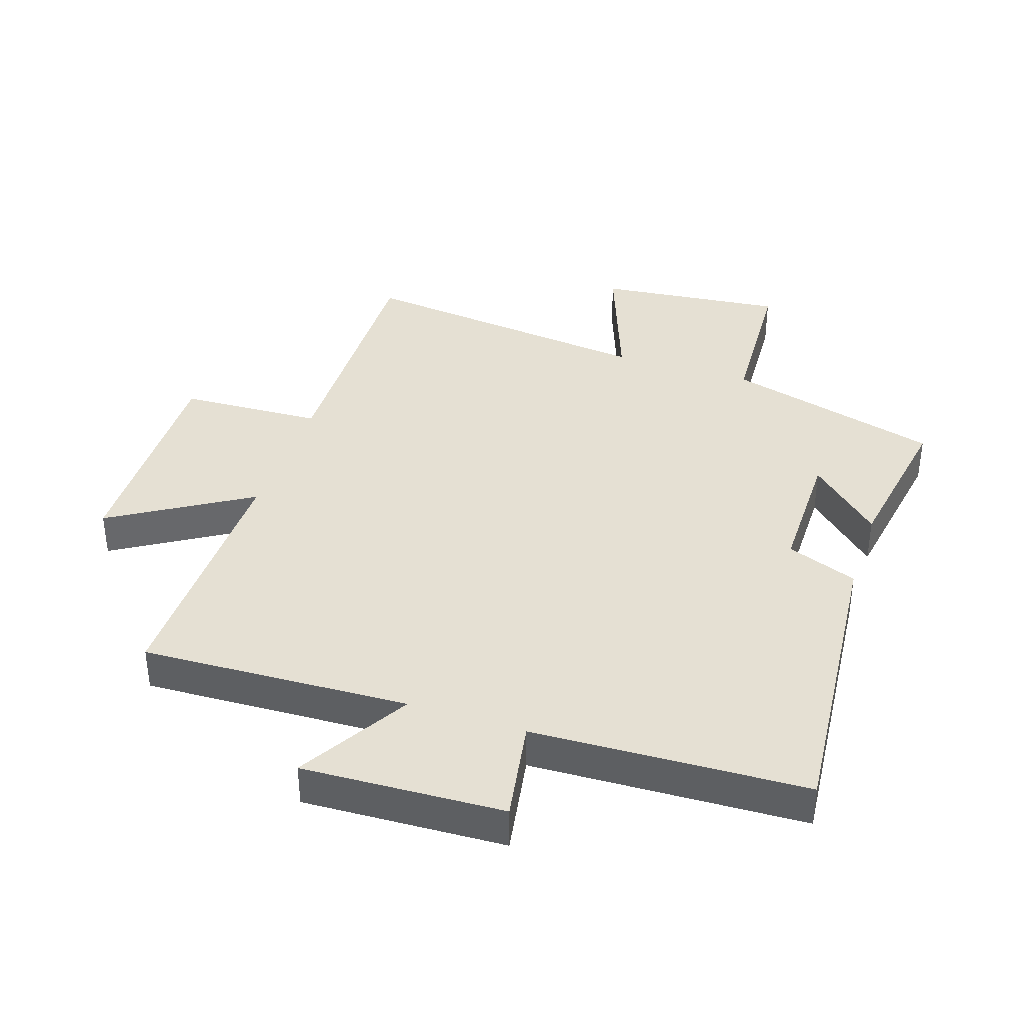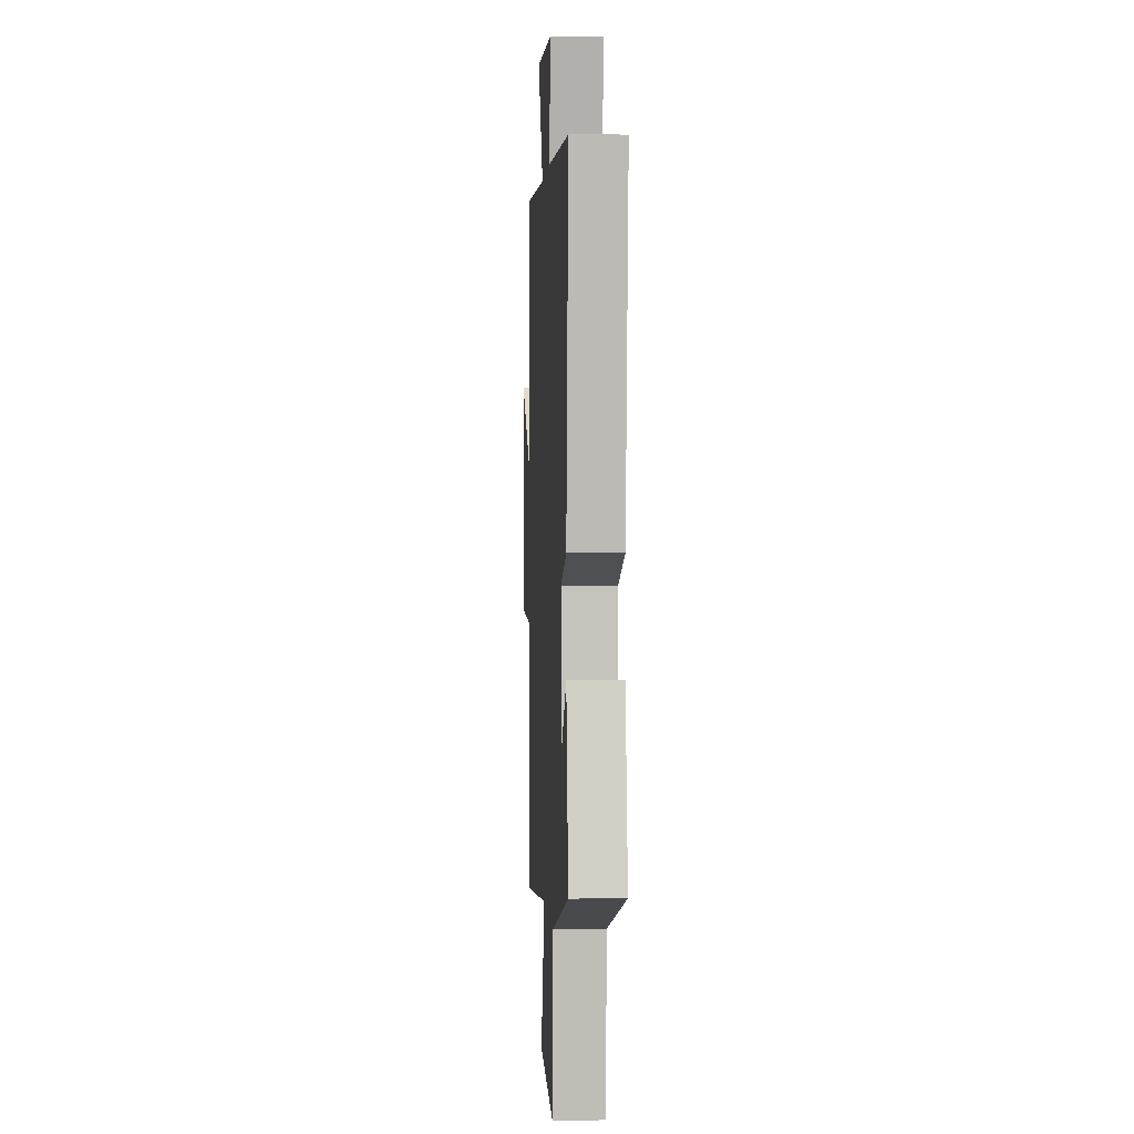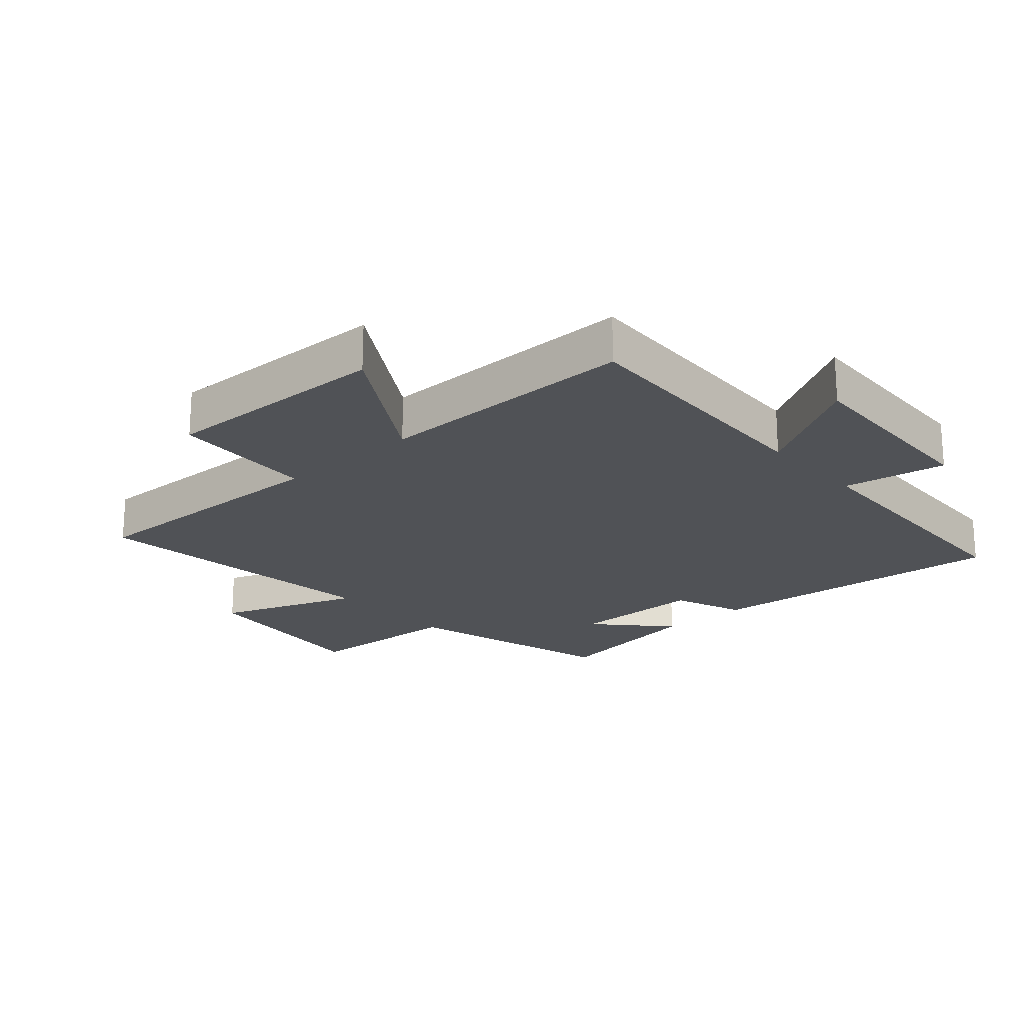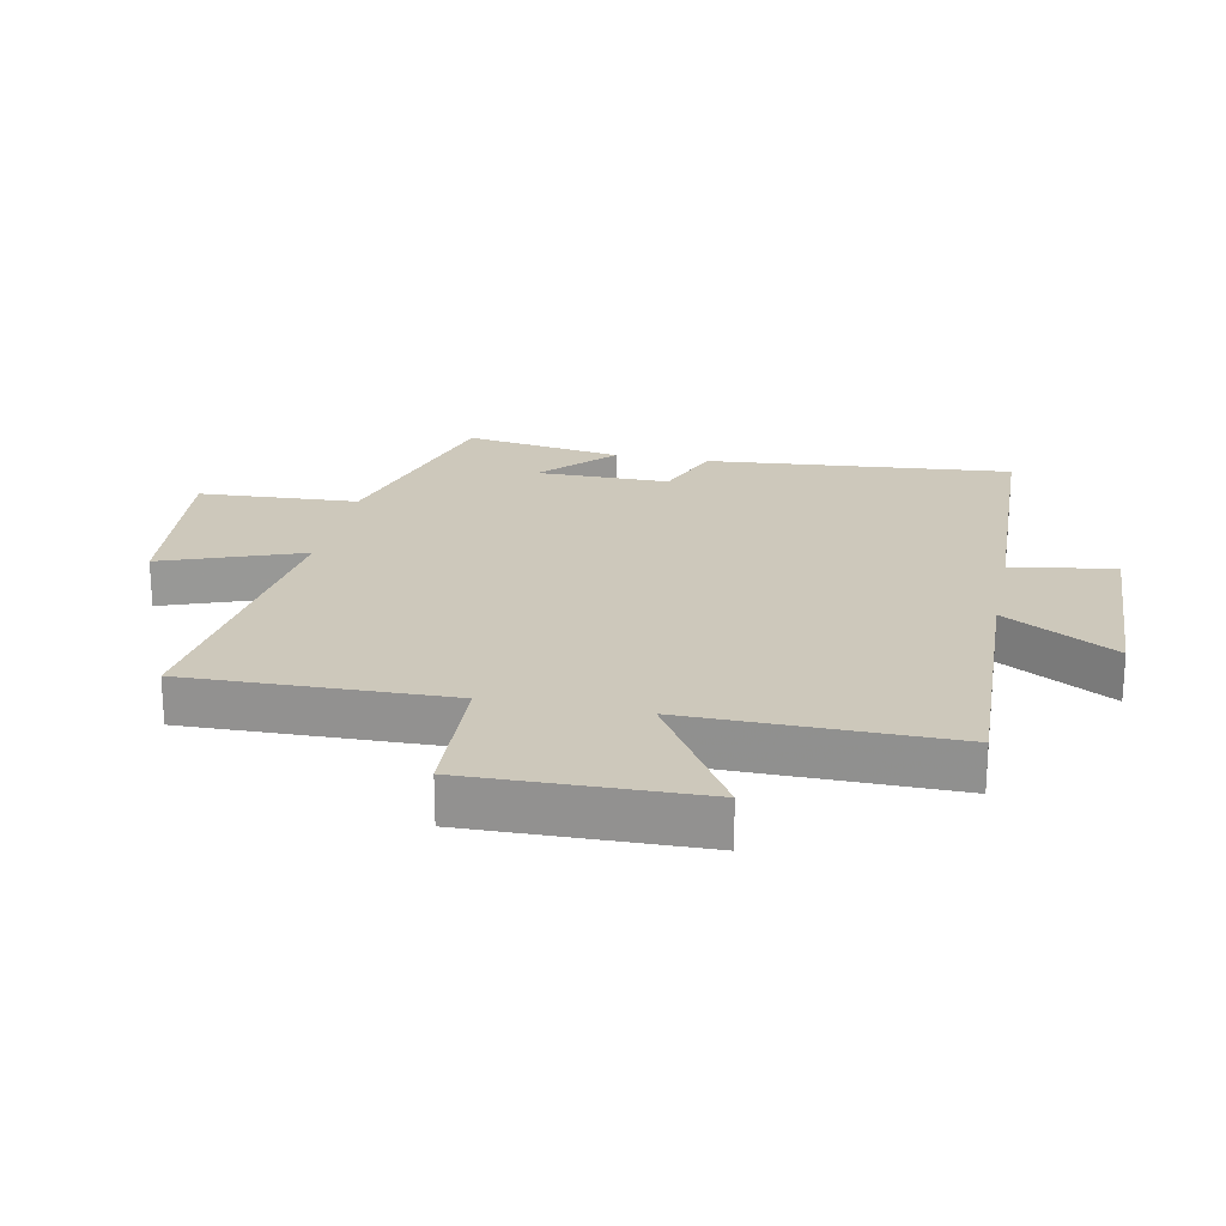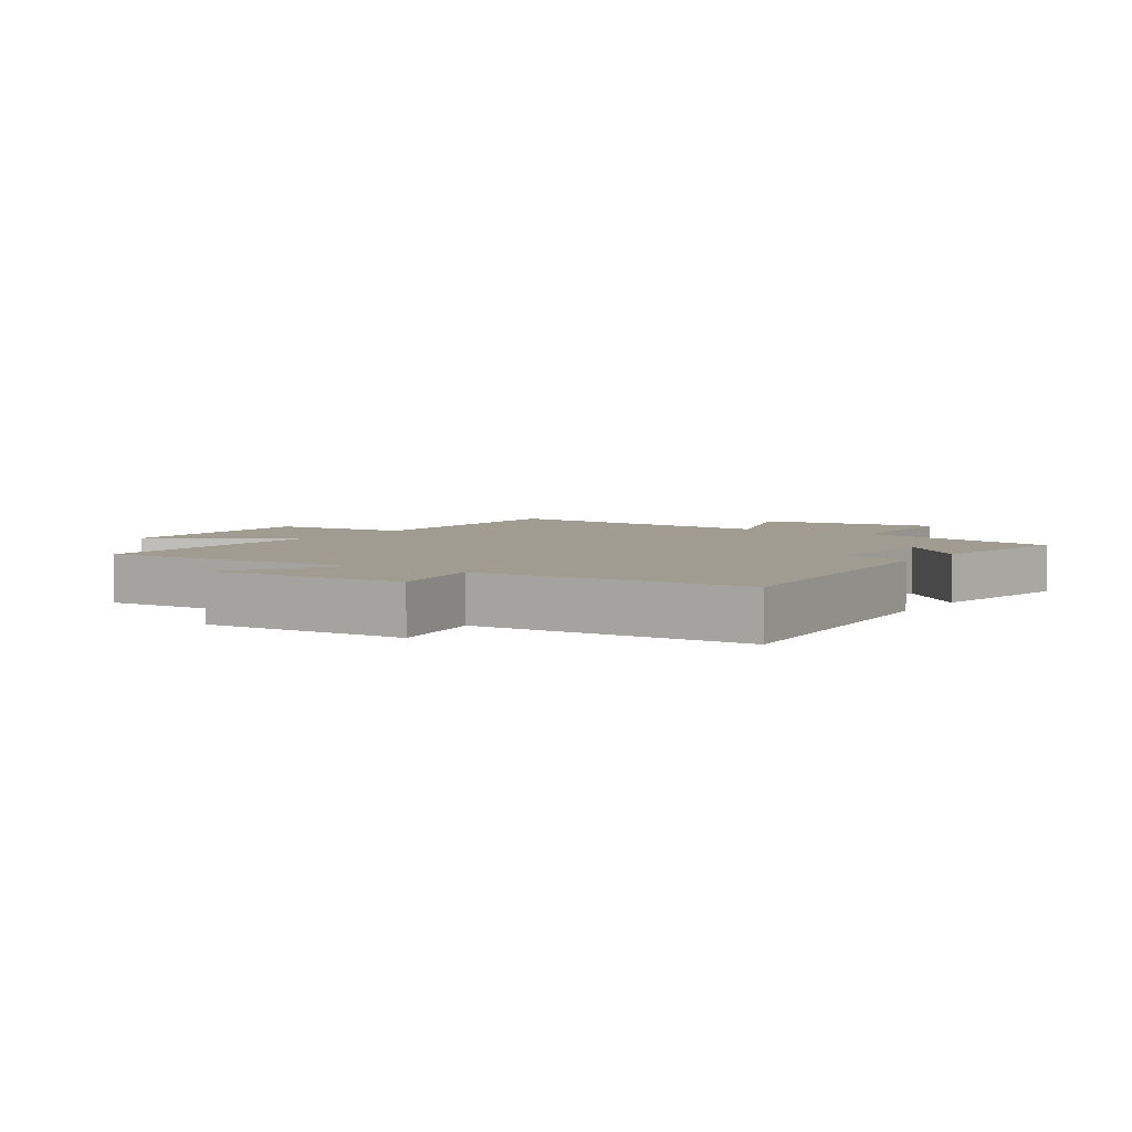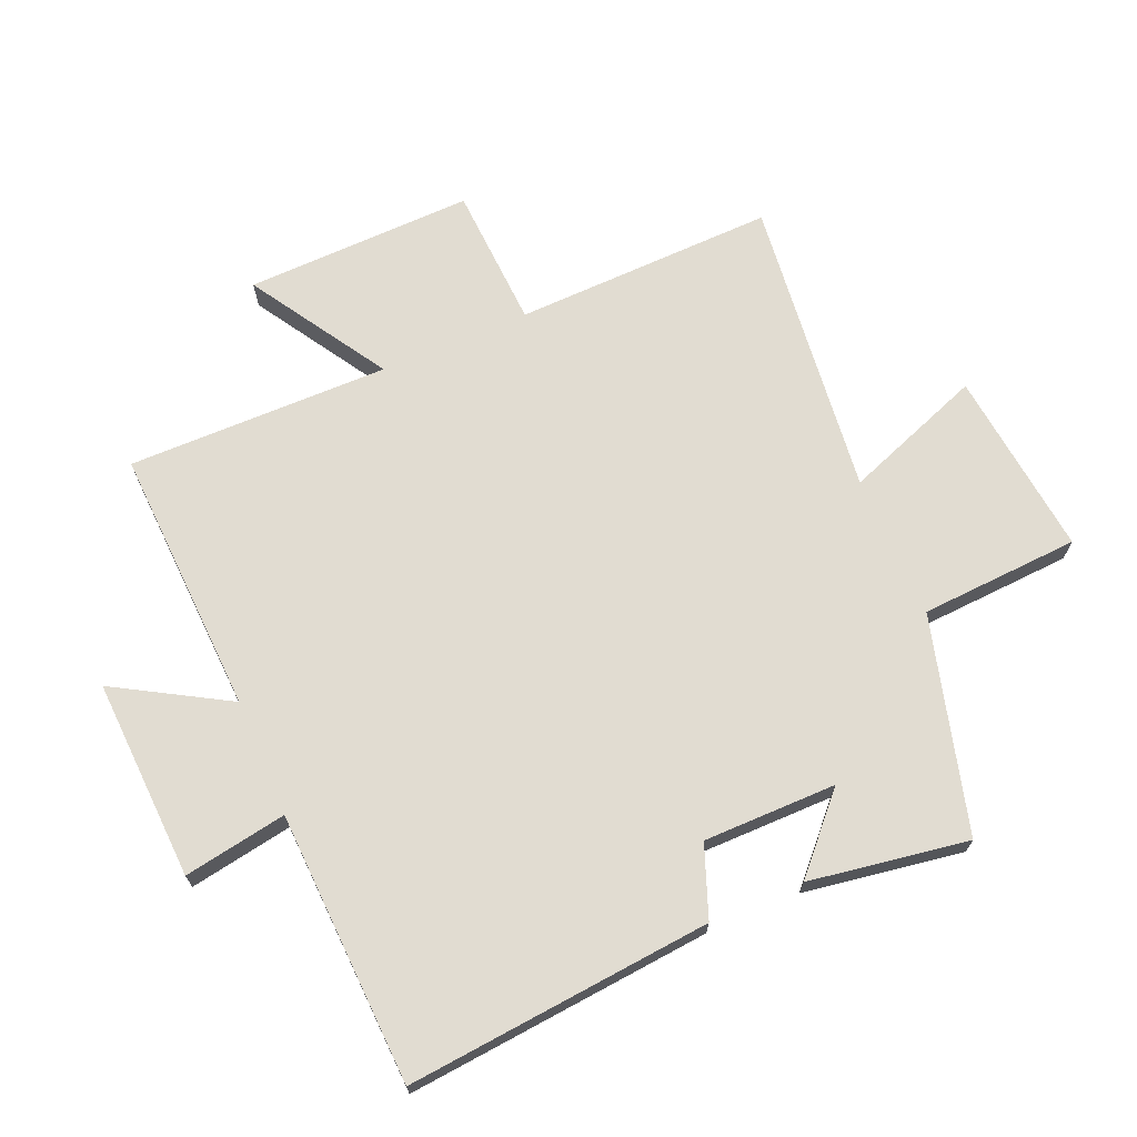
<metadata>
{"format":"obj","ext":"obj","renderer":"f3d","projection":"perspective","resolution":1024,"background":"white","views":[{"elev":37.9,"azim":18.4,"up":"+Y"},{"elev":1.8,"azim":86.7,"up":"+Z"},{"elev":-21.1,"azim":-48.4,"up":"+Y"},{"elev":21.9,"azim":-78.5,"up":"+Y"},{"elev":4.4,"azim":33.7,"up":"+Y"},{"elev":69.2,"azim":66.7,"up":"+Y"}]}
</metadata>
<code>
v 0.541 0.07 -0.406
v 0.198 0.07 -0.5
v 0.184 0.07 -0.754
v -0.114 0.07 -0.722
v -0.032 0.07 -0.5
v -0.51 0.07 -0.555
v -0.5 0.07 -0.139
v -0.727 0.07 -0.128
v -0.719 0.07 0.236
v -0.5 0.07 0.101
v -0.504 0.07 0.518
v -0.078 0.07 0.5
v -0.182 0.07 0.678
v 0.138 0.07 0.664
v 0.11 0.07 0.5
v 0.544 0.07 0.483
v 0.5 0.07 -0.003
v 0.387 0.07 -0.046
v 0.387 0.07 -0.258
v 0.5 0.07 -0.153
v 0.541 0 -0.406
v 0.198 0 -0.5
v 0.184 0 -0.754
v -0.114 0 -0.722
v -0.032 0 -0.5
v -0.51 0 -0.555
v -0.5 0 -0.139
v -0.727 0 -0.128
v -0.719 0 0.236
v -0.5 0 0.101
v -0.504 0 0.518
v -0.078 0 0.5
v -0.182 0 0.678
v 0.138 0 0.664
v 0.11 0 0.5
v 0.544 0 0.483
v 0.5 0 -0.003
v 0.387 0 -0.046
v 0.387 0 -0.258
v 0.5 0 -0.153
f 19 20 1 2
f 18 19 2
f 15 16 17 18
f 15 18 2
f 12 13 14 15
f 12 15 2 3
f 10 11 12 3
f 7 8 9 10
f 5 6 7
f 5 7 10
f 3 4 5
f 3 5 10
f 22 21 40 39
f 22 39 38
f 38 37 36 35
f 22 38 35
f 35 34 33 32
f 23 22 35 32
f 23 32 31 30
f 30 29 28 27
f 27 26 25
f 30 27 25
f 25 24 23
f 30 25 23
f 1 21 22 2
f 2 22 23 3
f 3 23 24 4
f 4 24 25 5
f 5 25 26 6
f 6 26 27 7
f 7 27 28 8
f 8 28 29 9
f 9 29 30 10
f 10 30 31 11
f 11 31 32 12
f 12 32 33 13
f 13 33 34 14
f 14 34 35 15
f 15 35 36 16
f 16 36 37 17
f 17 37 38 18
f 18 38 39 19
f 19 39 40 20
f 20 40 21 1

</code>
